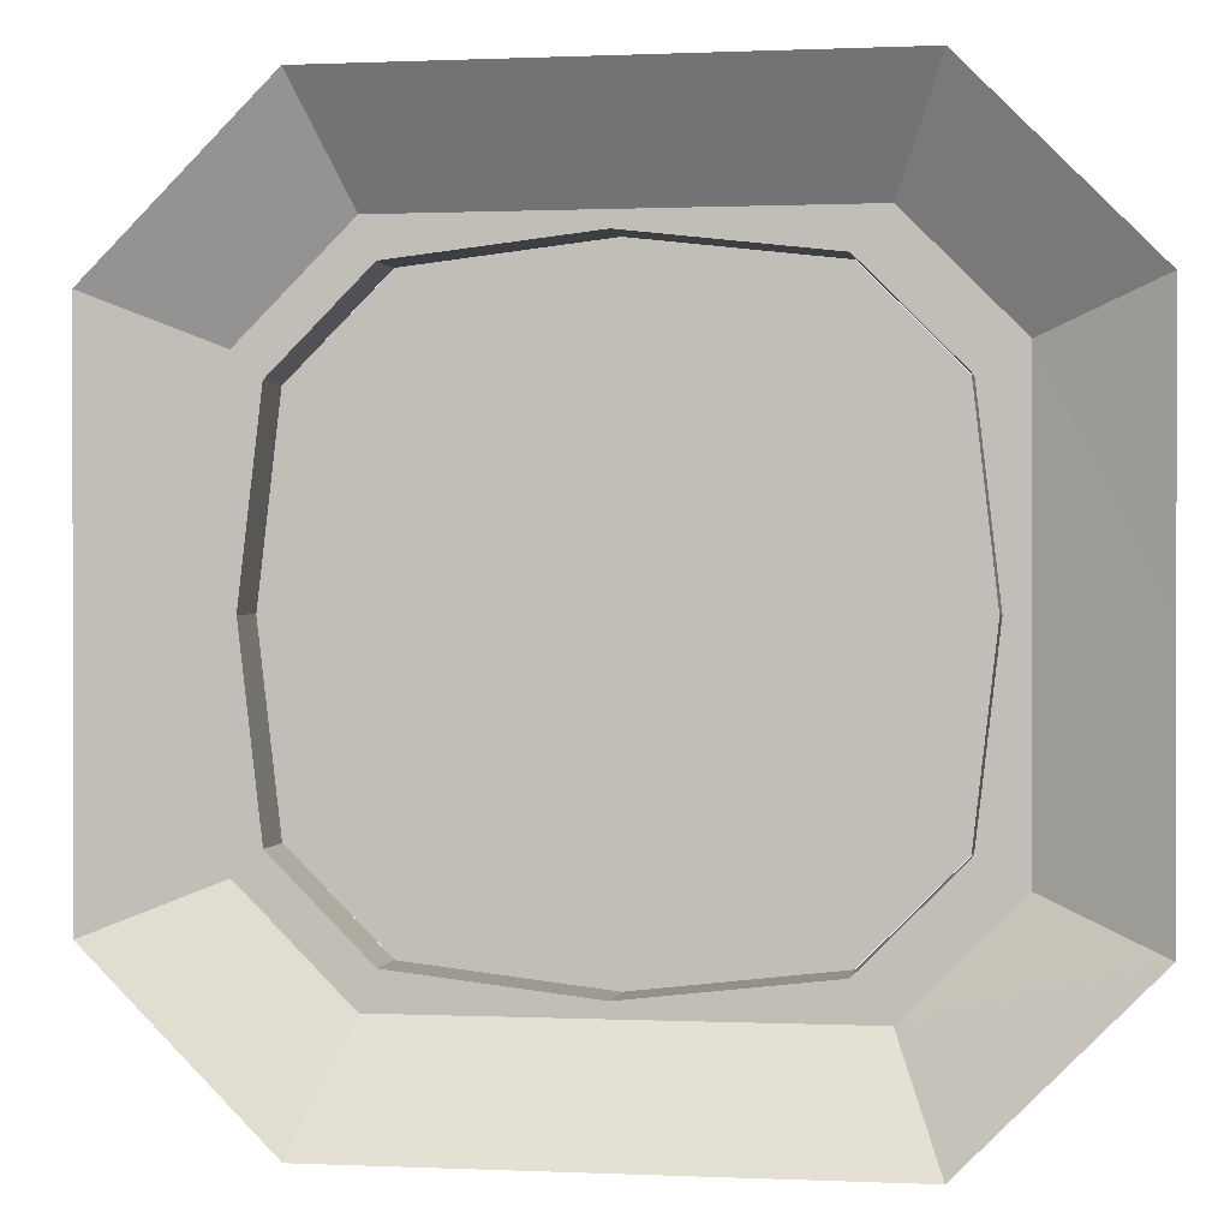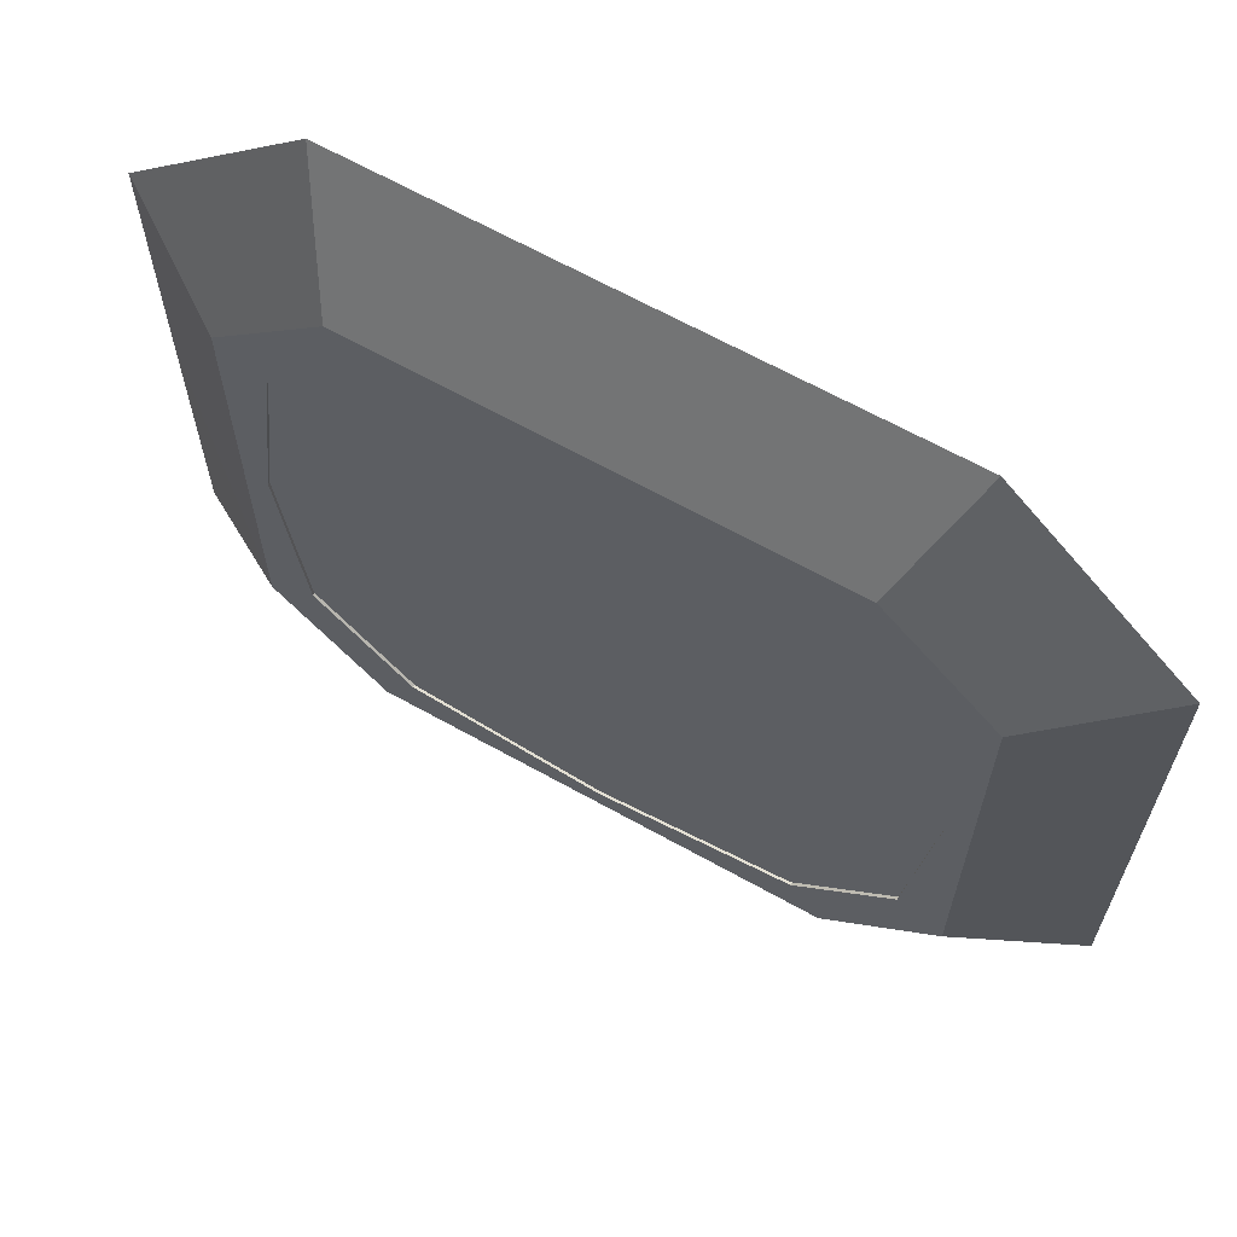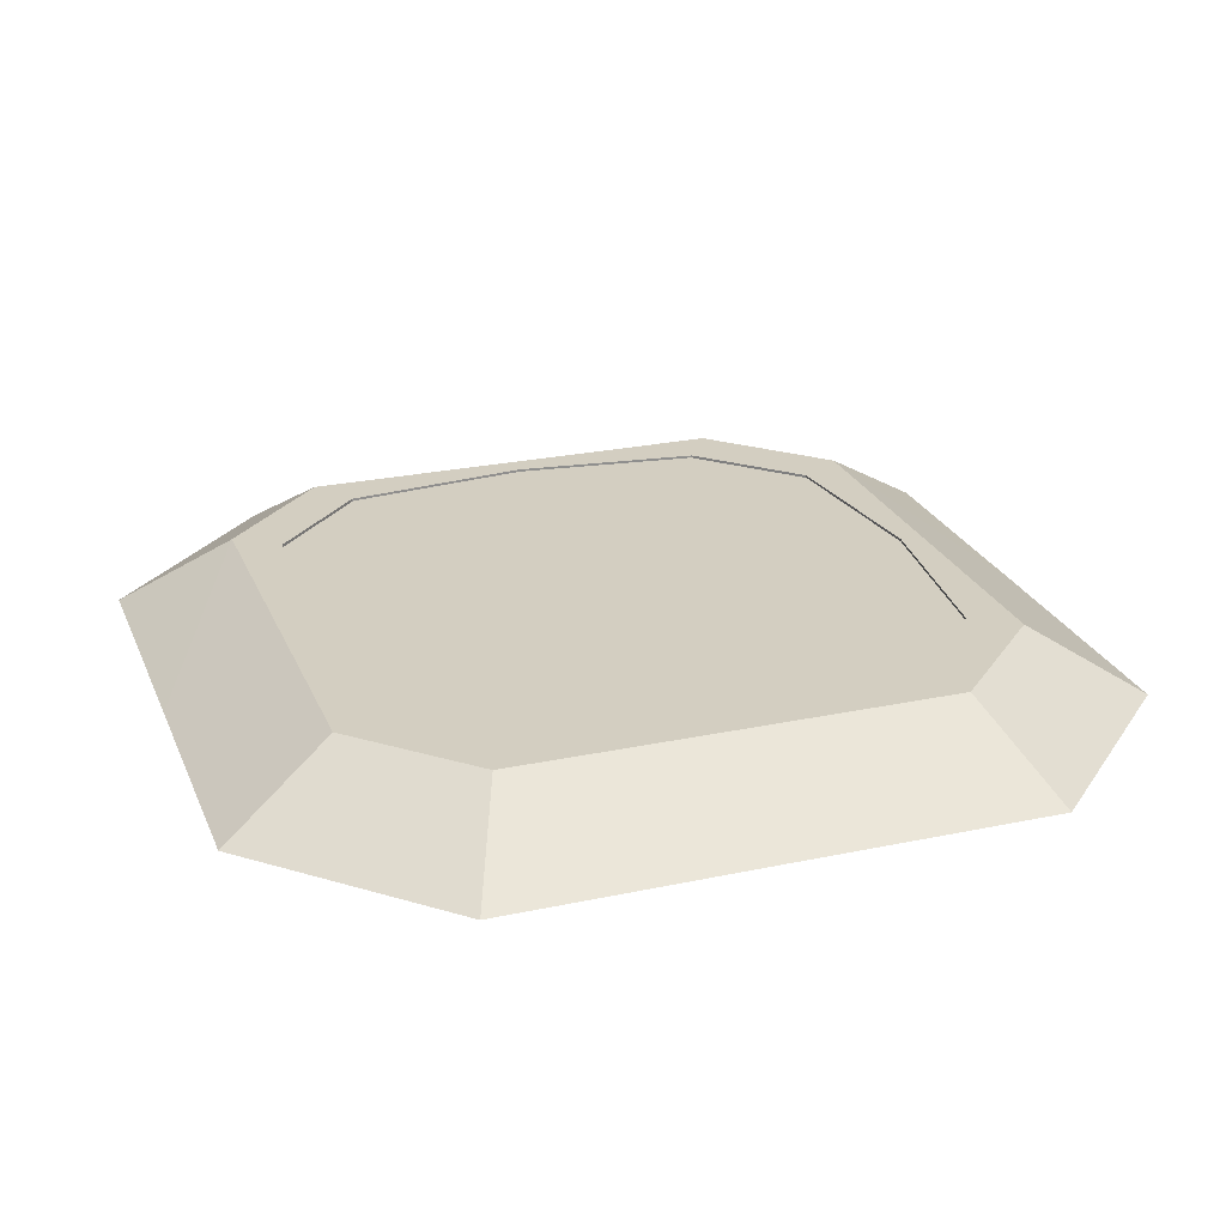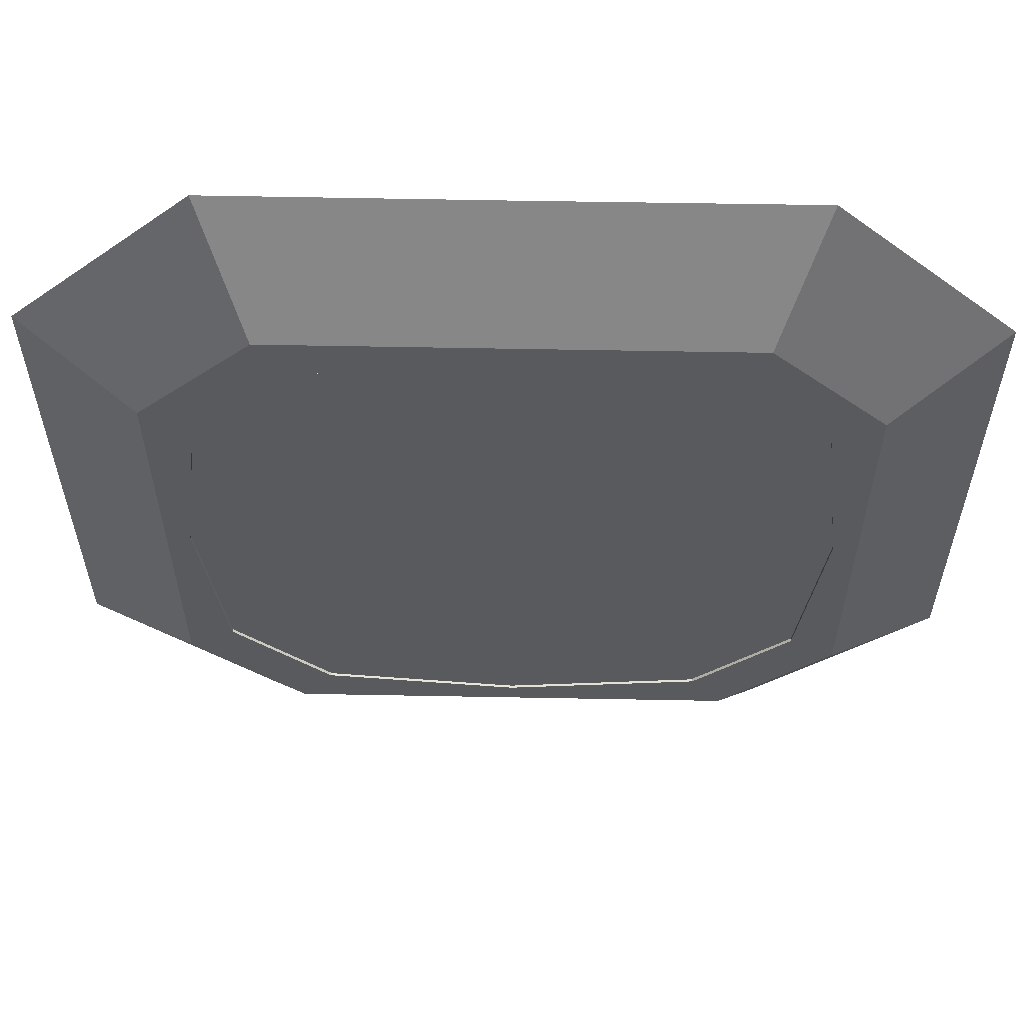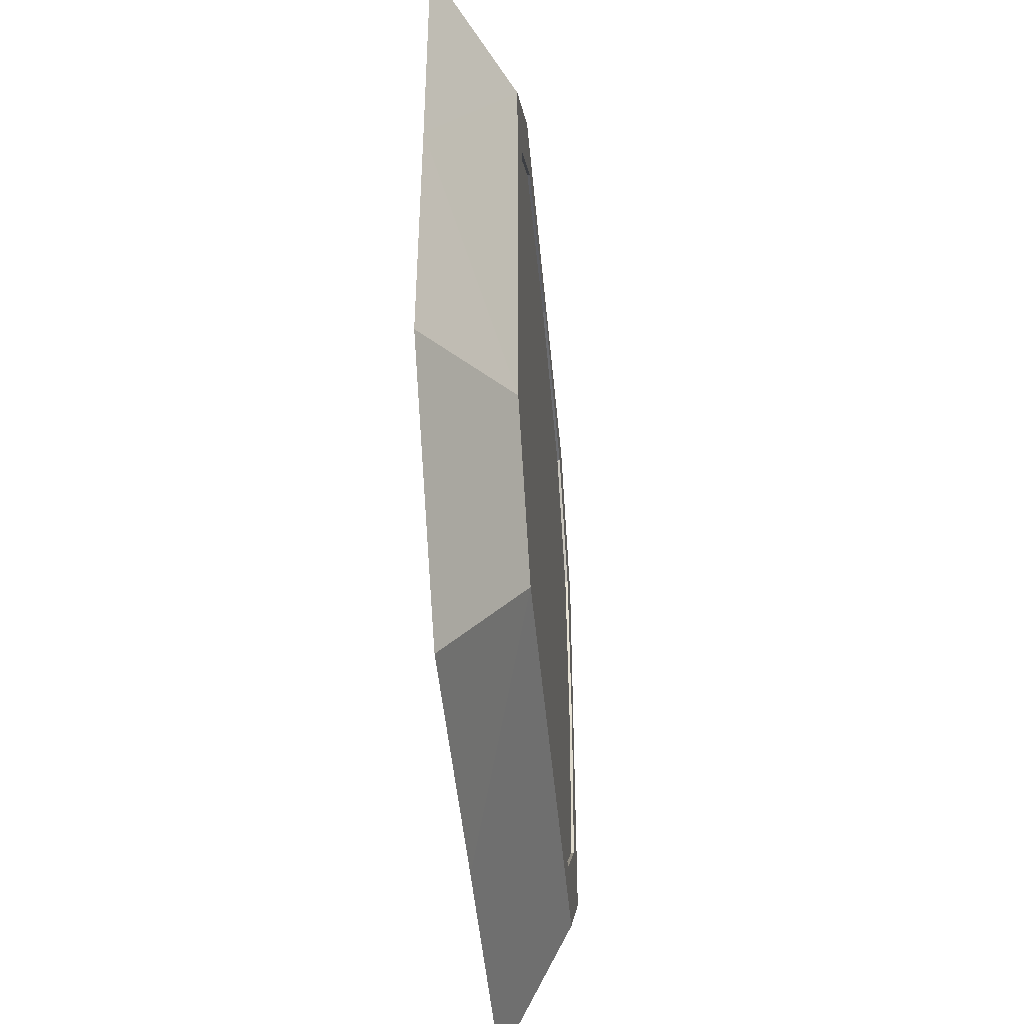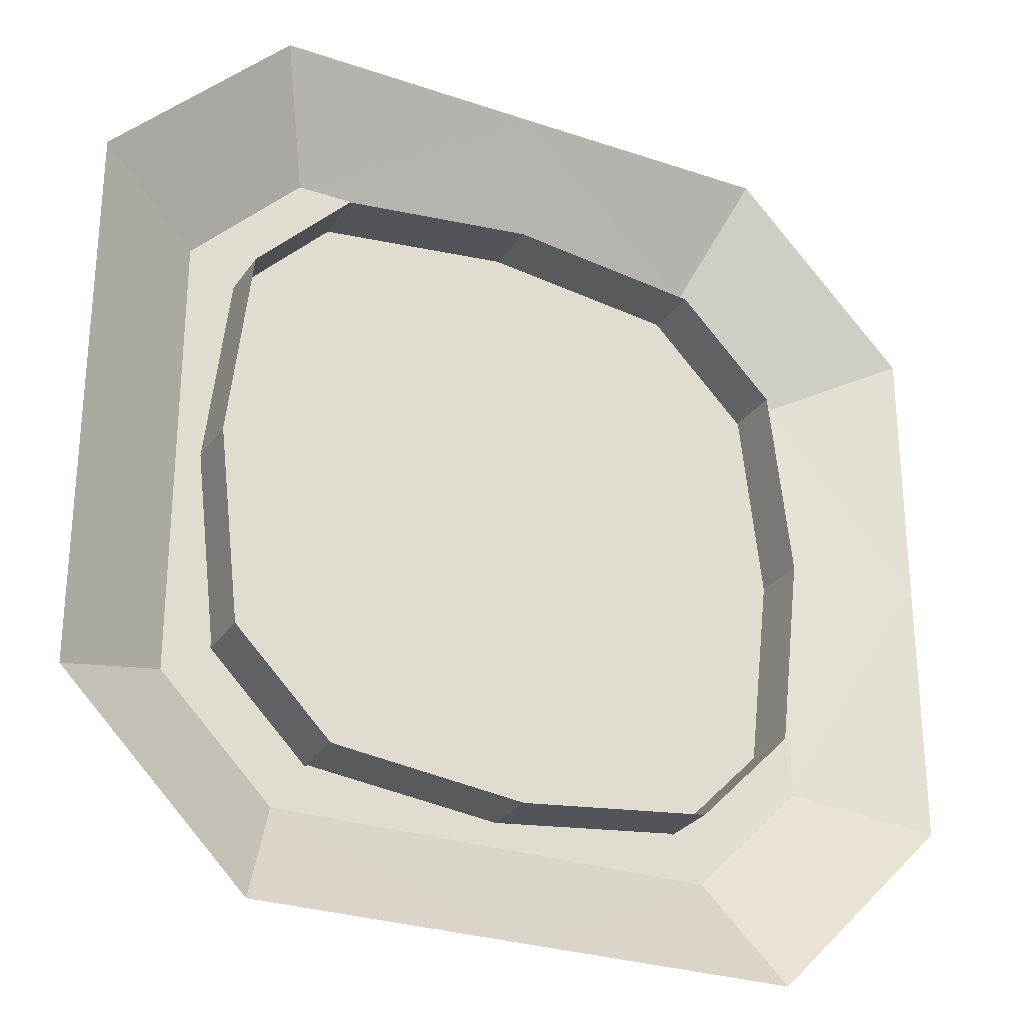
<metadata>
{"format":"obj","ext":"obj","renderer":"f3d","projection":"perspective","resolution":1024,"background":"white","views":[{"elev":0.5,"azim":9.5,"up":"+Z"},{"elev":65.5,"azim":-150.7,"up":"+Z"},{"elev":25.0,"azim":-109.1,"up":"+Y"},{"elev":59.4,"azim":-178.9,"up":"+Z"},{"elev":-47.2,"azim":95.2,"up":"+Z"},{"elev":-27.8,"azim":-27.4,"up":"+Z"}]}
</metadata>
<code>
o CollisionRing_Cube
v 0.6369 -0.03444 1.059
v 1.059 -0.03444 0.6351
v 0.5284 0.134 0.7899
v 0.7908 0.134 0.5266
v 0.4562 0.134 0.682
v 0.6827 0.134 0.4546
v 0.4562 -0.007568 0.682
v 0.6827 -0.007568 0.4546
v 0 -0.03363 1.059
v -0.6369 -0.03444 1.059
v -1.059 -0.03444 0.6351
v -0.5284 0.134 0.7899
v 0 0.134 0.7899
v -0.7908 0.134 0.5266
v -0.4562 0.134 0.682
v -0.6827 0.134 0.4546
v 0 0.134 0.7348
v -0.4562 -0.007568 0.682
v -0.6827 -0.007568 0.4546
v 0 -0.007568 0.7348
v 1.059 -0.03363 0
v 0.6369 -0.03444 -1.059
v 1.059 -0.03444 -0.6351
v 0.5284 0.134 -0.7899
v 0.7908 0.134 0
v 0.7908 0.134 -0.5266
v 0.7356 0.134 0
v 0.4562 0.134 -0.682
v 0.6827 0.134 -0.4546
v 0.7356 -0.007568 0
v 0.4562 -0.007568 -0.682
v 0.6827 -0.007568 -0.4546
v 0 -0.03363 -1.059
v -1.059 -0.03363 0
v -0.6369 -0.03444 -1.059
v -1.059 -0.03444 -0.6351
v -0.5284 0.134 -0.7899
v 0 0.134 -0.7899
v -0.7908 0.134 0
v -0.7908 0.134 -0.5266
v -0.7356 0.134 0
v -0.4562 0.134 -0.682
v -0.6827 0.134 -0.4546
v 0 0.134 -0.7348
v -0.7356 -0.007568 0
v -0.4562 -0.007568 -0.682
v -0.6827 -0.007568 -0.4546
v 0 -0.007568 -0.7348
f 13 5 17
f 2 3 1
f 21 4 2
f 3 9 1
f 4 5 3
f 25 6 4
f 5 20 17
f 27 8 6
f 6 7 5
f 15 13 17
f 12 11 10
f 34 14 39
f 12 9 13
f 15 14 12
f 39 16 41
f 20 15 17
f 19 41 16
f 18 16 15
f 28 38 44
f 24 23 22
f 21 26 25
f 24 33 38
f 28 26 24
f 25 29 27
f 48 28 44
f 32 27 29
f 31 29 28
f 38 42 44
f 36 37 35
f 34 40 36
f 37 33 35
f 40 42 37
f 39 43 40
f 42 48 44
f 41 47 43
f 43 46 42
f 13 3 5
f 2 4 3
f 21 25 4
f 3 13 9
f 4 6 5
f 25 27 6
f 5 7 20
f 27 30 8
f 6 8 7
f 15 12 13
f 12 14 11
f 34 11 14
f 12 10 9
f 15 16 14
f 39 14 16
f 20 18 15
f 19 45 41
f 18 19 16
f 28 24 38
f 24 26 23
f 21 23 26
f 24 22 33
f 28 29 26
f 25 26 29
f 48 31 28
f 32 30 27
f 31 32 29
f 38 37 42
f 36 40 37
f 34 39 40
f 37 38 33
f 40 43 42
f 39 41 43
f 42 46 48
f 41 45 47
f 43 47 46
o CollisionPad_Plane
v -0.3579 0.1281 -0.7776
v -0.7776 0.1281 -0.3579
v -0.7776 0.1281 0.3579
v -0.3579 0.1281 0.7776
v 0.3579 0.1281 0.7776
v 0.7776 0.1281 0.3579
v 0.7776 0.1281 -0.3579
v 0.3579 0.1281 -0.7776
f 49 51 53
f 49 50 51
f 51 52 53
f 53 54 49
f 54 55 49
f 55 56 49

</code>
